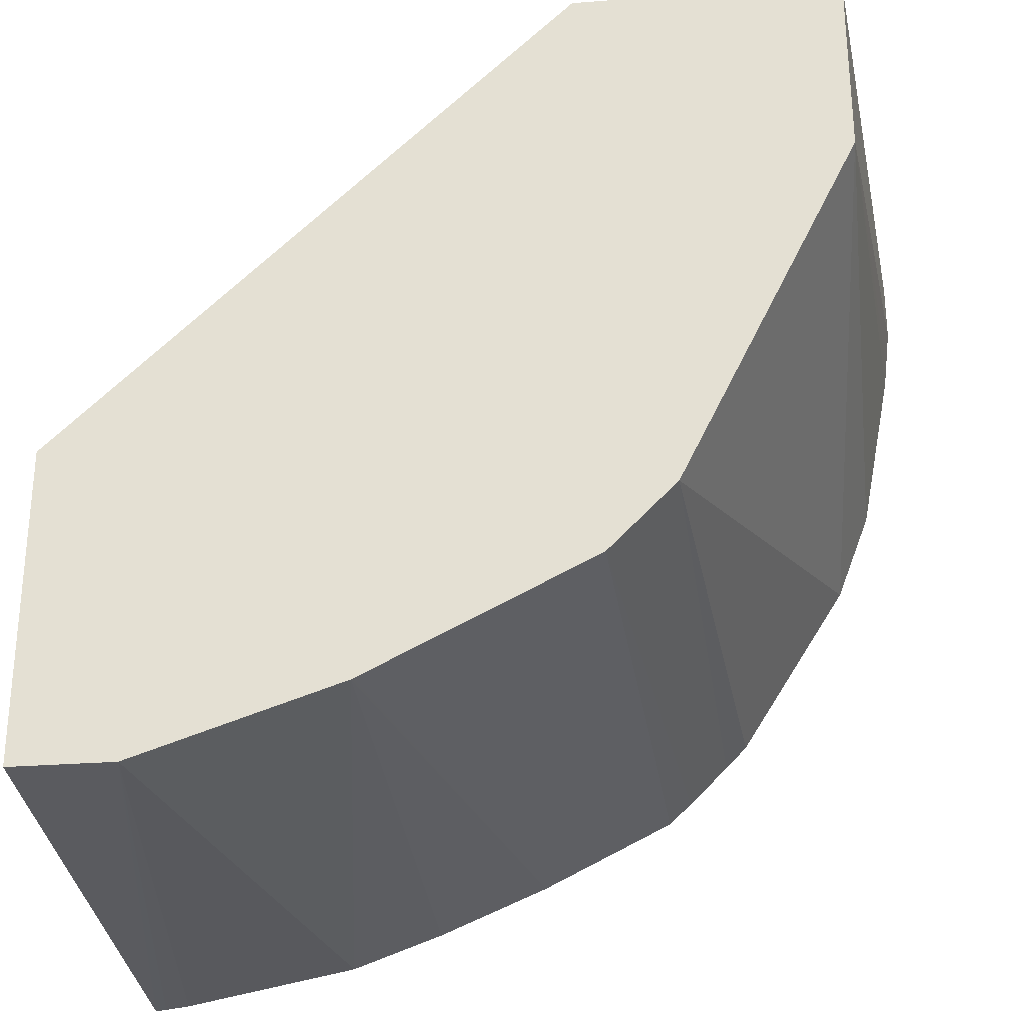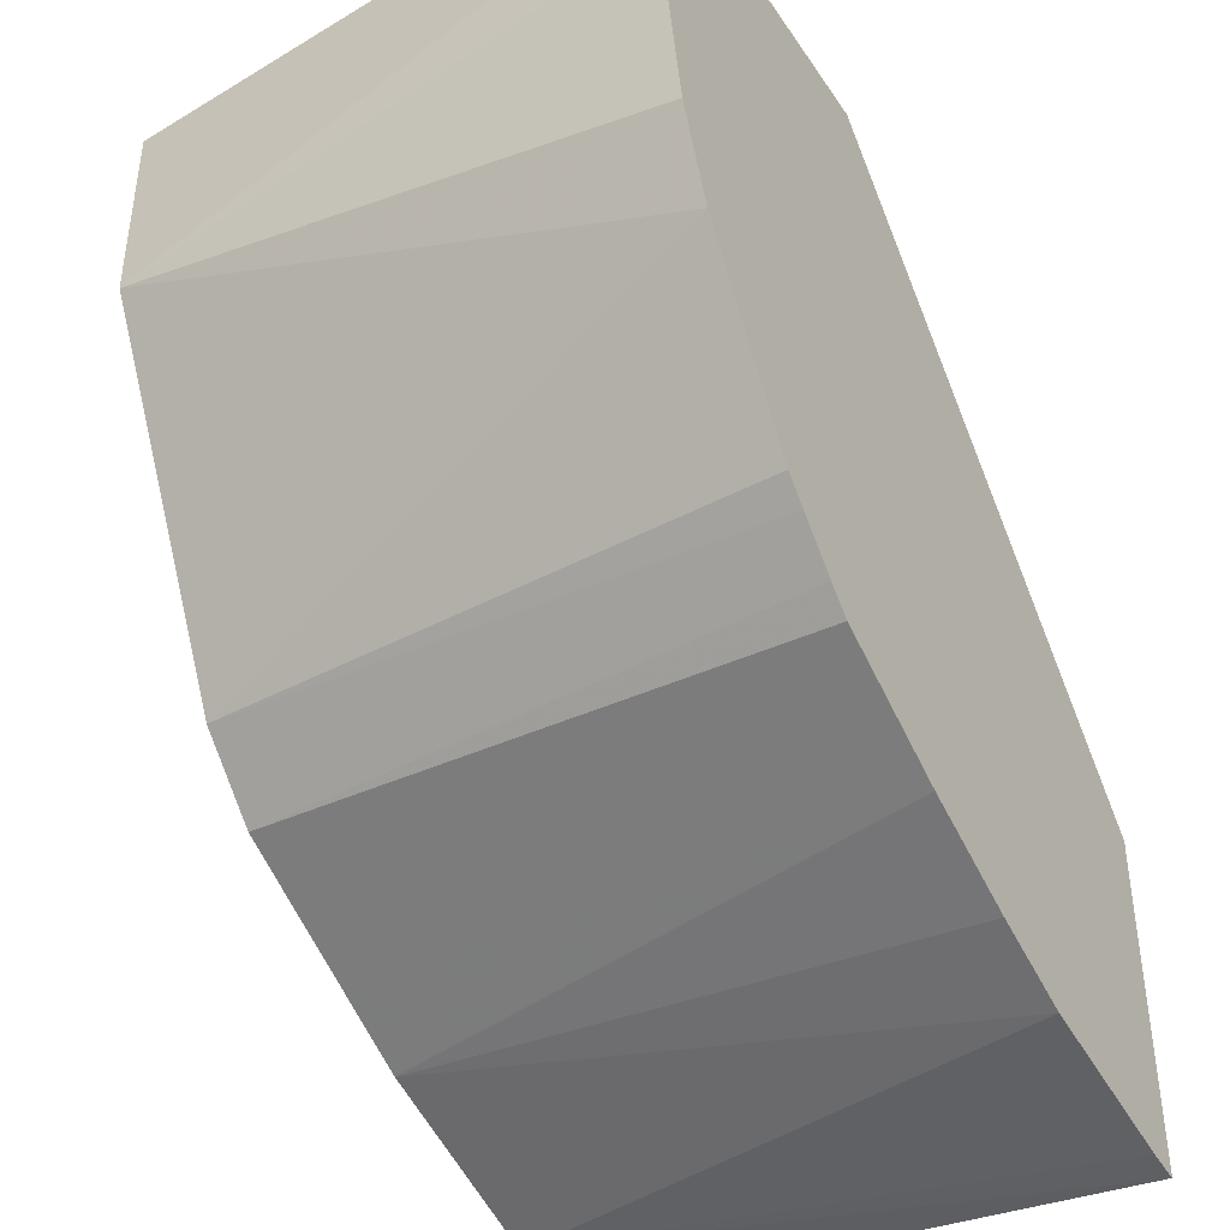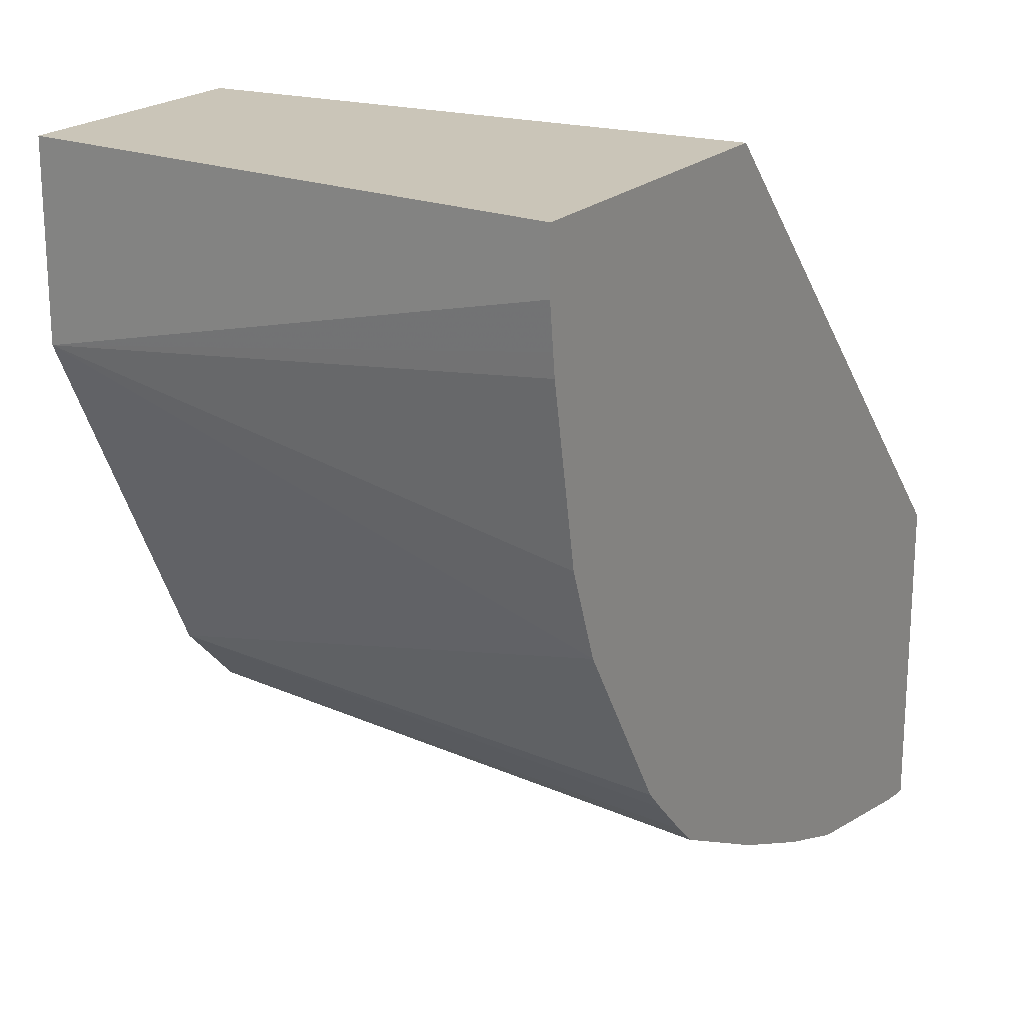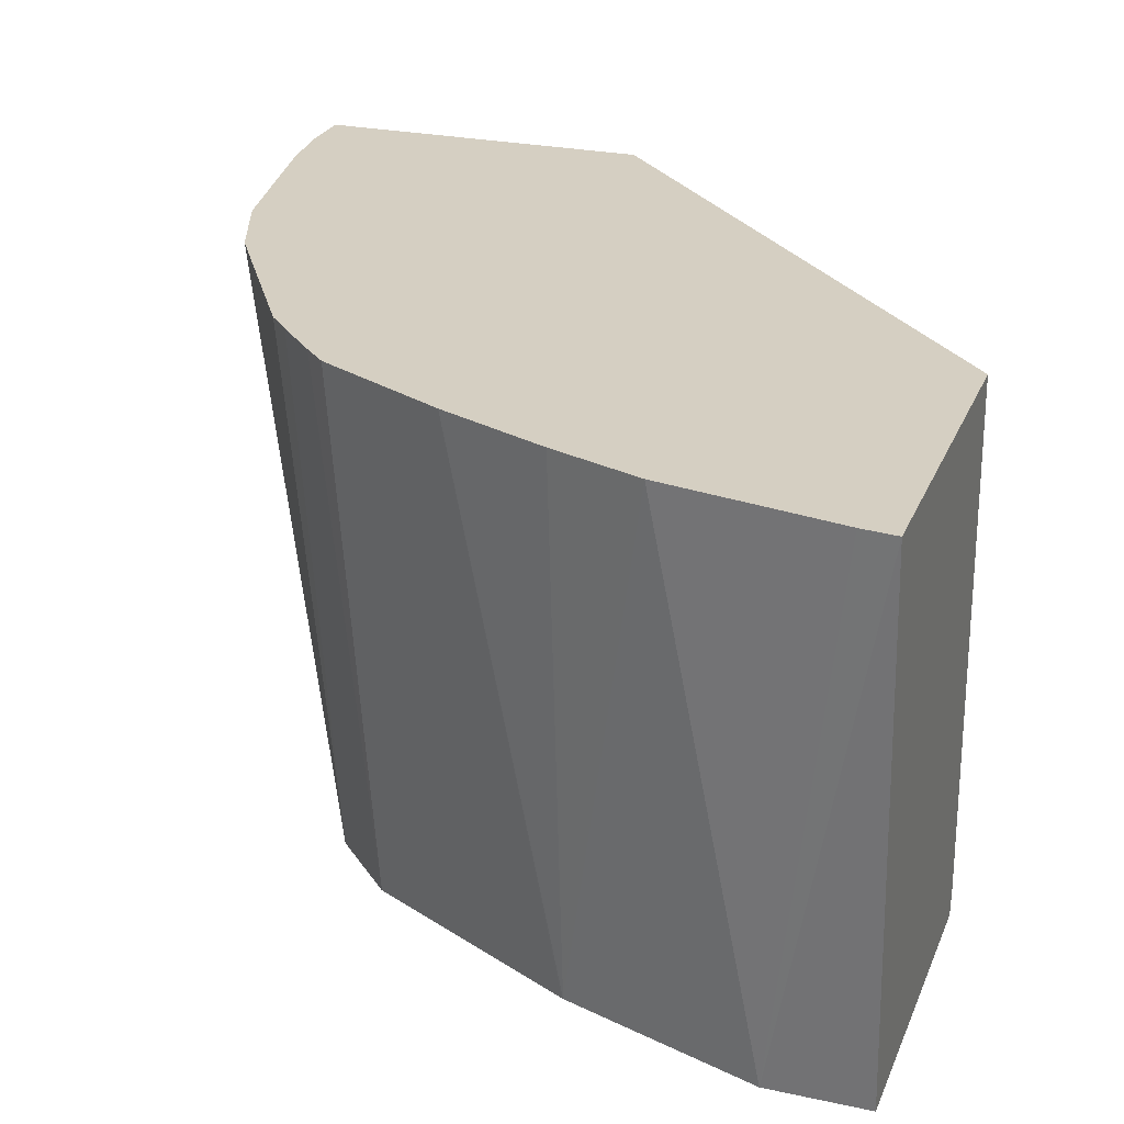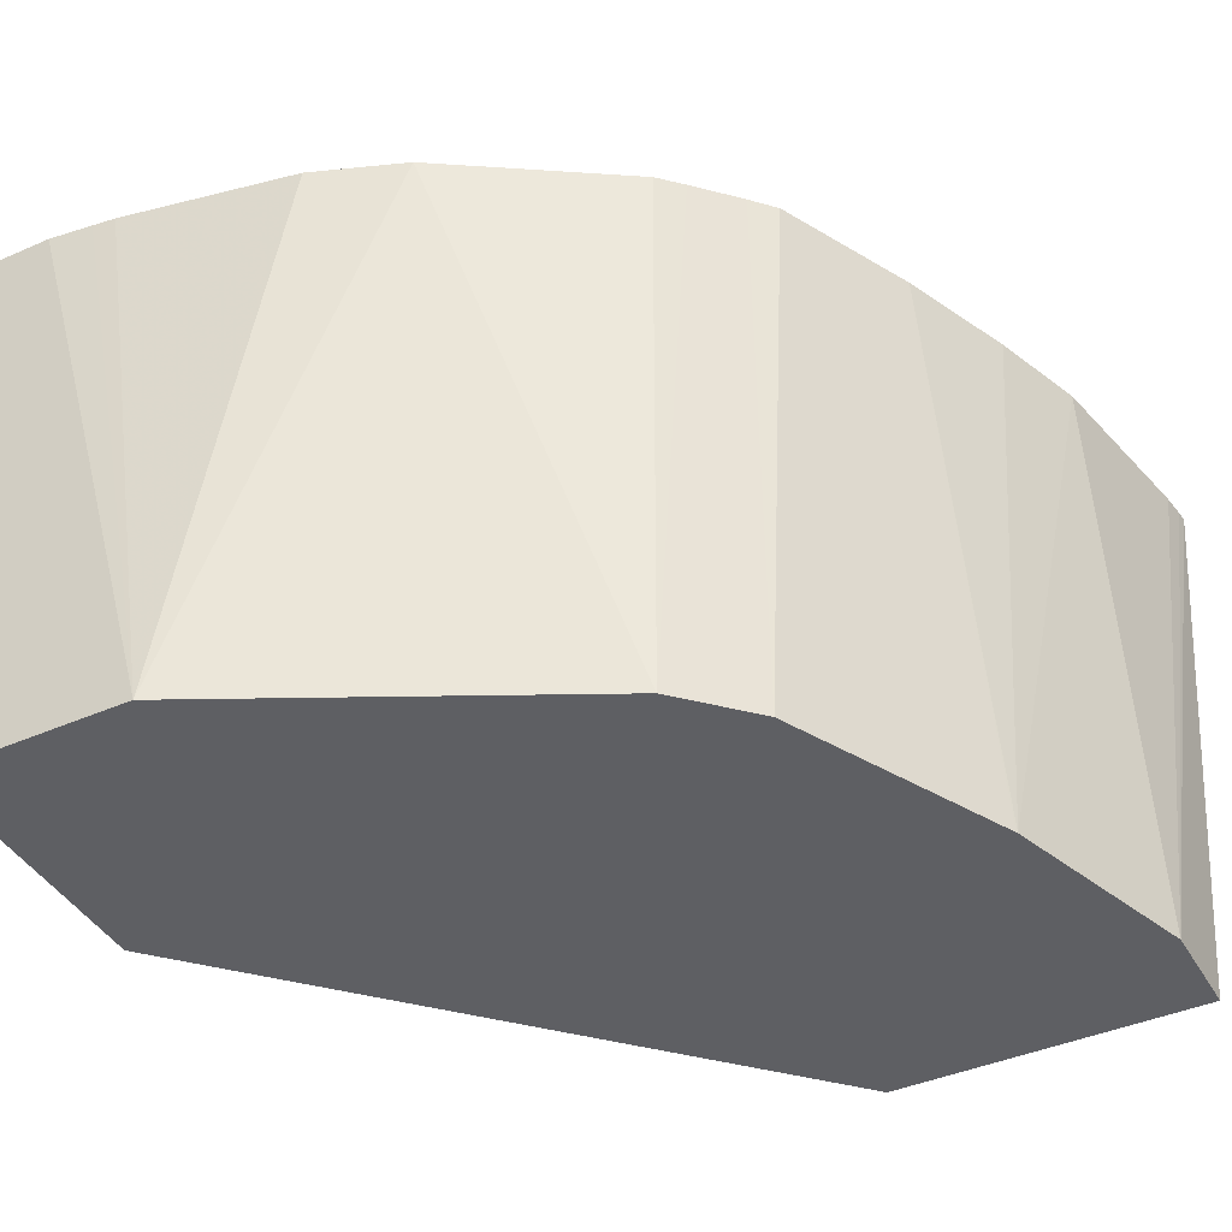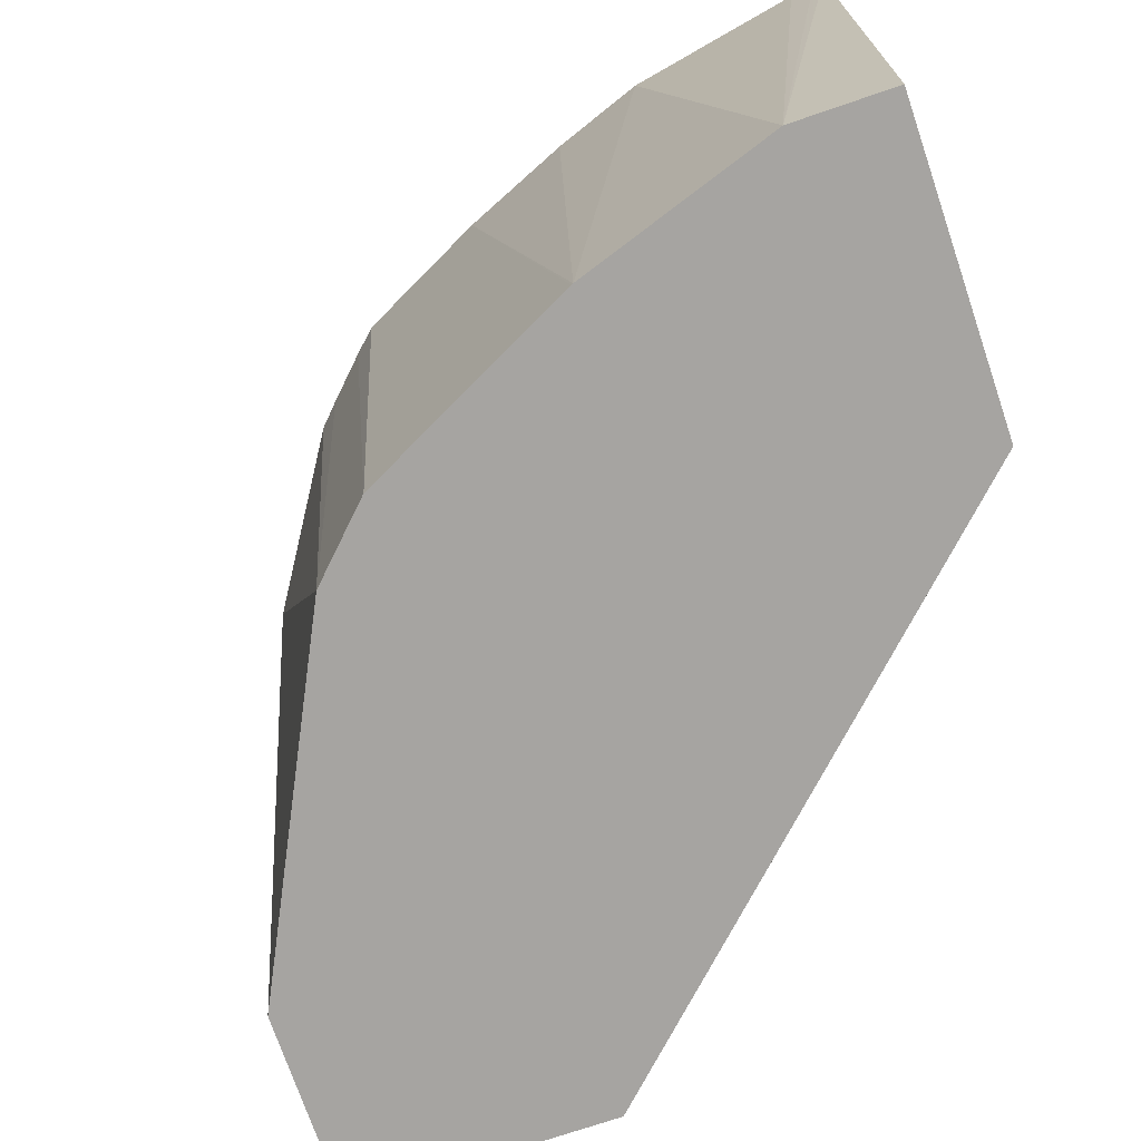
<metadata>
{"format":"obj","ext":"obj","renderer":"f3d","projection":"perspective","resolution":1024,"background":"white","views":[{"elev":-28.6,"azim":6.7,"up":"+Z"},{"elev":-41.5,"azim":120.8,"up":"+Z"},{"elev":20.3,"azim":120.8,"up":"+Z"},{"elev":25.9,"azim":-161.0,"up":"+Y"},{"elev":-42.0,"azim":117.7,"up":"+Y"},{"elev":-73.5,"azim":-161.2,"up":"+Y"}]}
</metadata>
<code>
v -0.01021 0.2251 -0.1421
v -0.01021 0.3796 -0.1488
v -0.01021 0.2161 -0.1431
v 0.1372 0.2161 -0.001594
v 0.1287 0.3796 -0.001594
v -0.01021 0.3796 -0.2484
v -0.01021 0.2161 -0.2352
v 0.2156 0.2161 -0.001594
v 0.23 0.3796 -0.001594
v -0.007013 0.3796 -0.2481
v 0.01961 0.2161 -0.2352
v 0.2156 0.2161 -0.05881
v 0.23 0.3796 -0.01962
v 1.956e-05 0.3796 -0.2473
v 0.05146 0.3796 -0.2374
v 0.07841 0.2161 -0.2156
v 0.2277 0.3796 -0.03921
v 0.2285 0.3796 -0.03252
v 0.196 0.2161 -0.098
v 0.2076 0.3796 -0.1176
v 0.2178 0.3796 -0.09065
v 0.07841 0.3796 -0.2276
v 0.1109 0.3796 -0.2139
v 0.07895 0.2161 -0.2153
v 0.1761 0.2161 -0.1377
v 0.1633 0.2161 -0.1633
v 0.1747 0.3796 -0.1697
v 0.1501 0.3796 -0.1943
v 0.1045 0.2161 -0.2025
v 0.1437 0.2161 -0.1829
v 0.1683 0.3796 -0.1764
v 0.1568 0.3796 -0.1879
v 0.1306 0.2161 -0.1894
f 3 8 4
f 12 18 13
f 12 17 18
f 11 15 16
f 11 14 15
f 10 14 11
f 6 11 7
f 8 12 13
f 6 10 11
f 4 9 5
f 12 19 20
f 4 8 9
f 8 13 9
f 12 20 21
f 26 30 31
f 15 22 16
f 16 23 24
f 16 22 23
f 19 25 20
f 20 25 26
f 20 26 27
f 23 28 29
f 23 29 24
f 26 31 27
f 28 32 30
f 28 30 33
f 28 33 29
f 3 12 8
f 30 32 31
f 12 21 17
f 3 19 12
f 2 28 23
f 3 26 25
f 3 25 19
f 1 2 6
f 1 6 7
f 1 7 3
f 1 3 4
f 1 4 5
f 1 5 2
f 2 5 9
f 2 13 18
f 2 18 17
f 2 17 21
f 2 21 20
f 2 20 27
f 2 27 31
f 2 9 13
f 2 32 28
f 2 31 32
f 3 33 30
f 3 29 33
f 3 24 29
f 3 11 16
f 3 7 11
f 3 16 24
f 3 30 26
f 2 14 10
f 2 15 14
f 2 22 15
f 2 23 22
f 2 10 6

</code>
